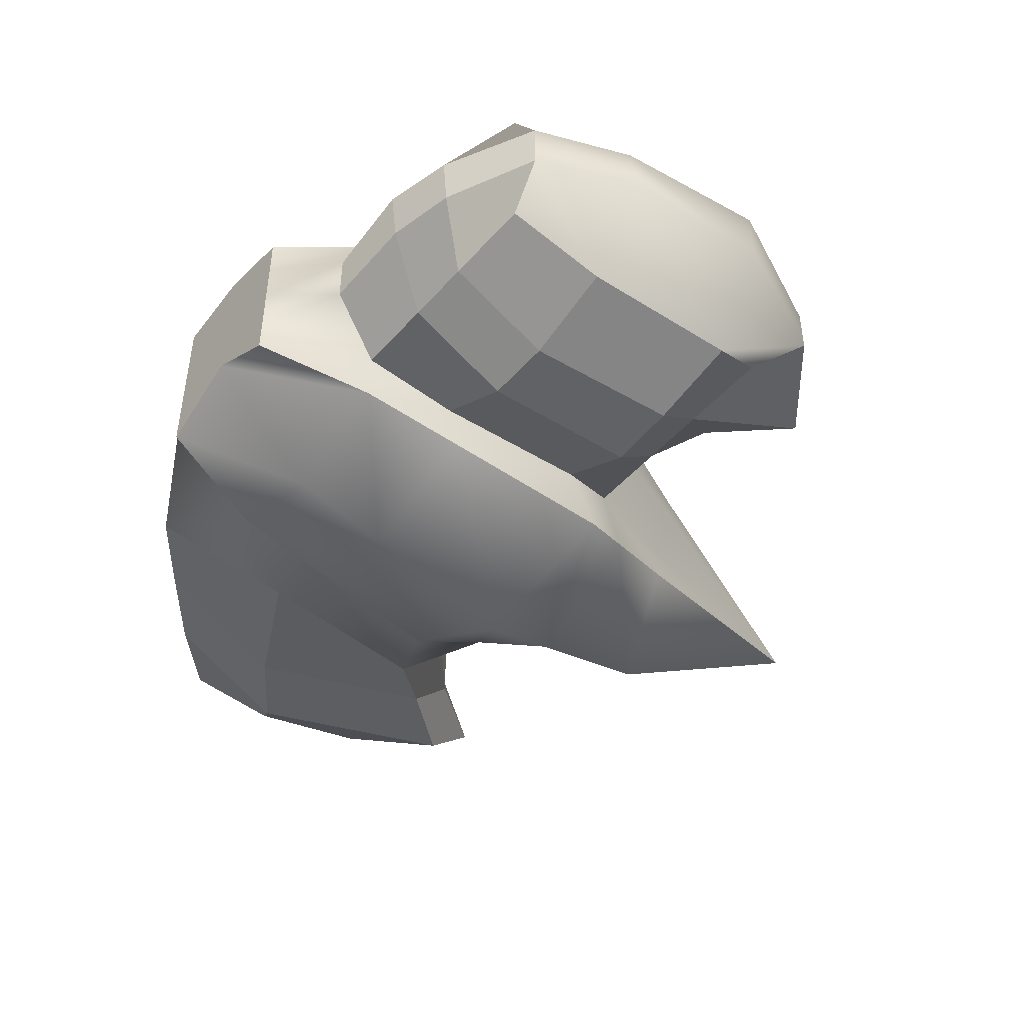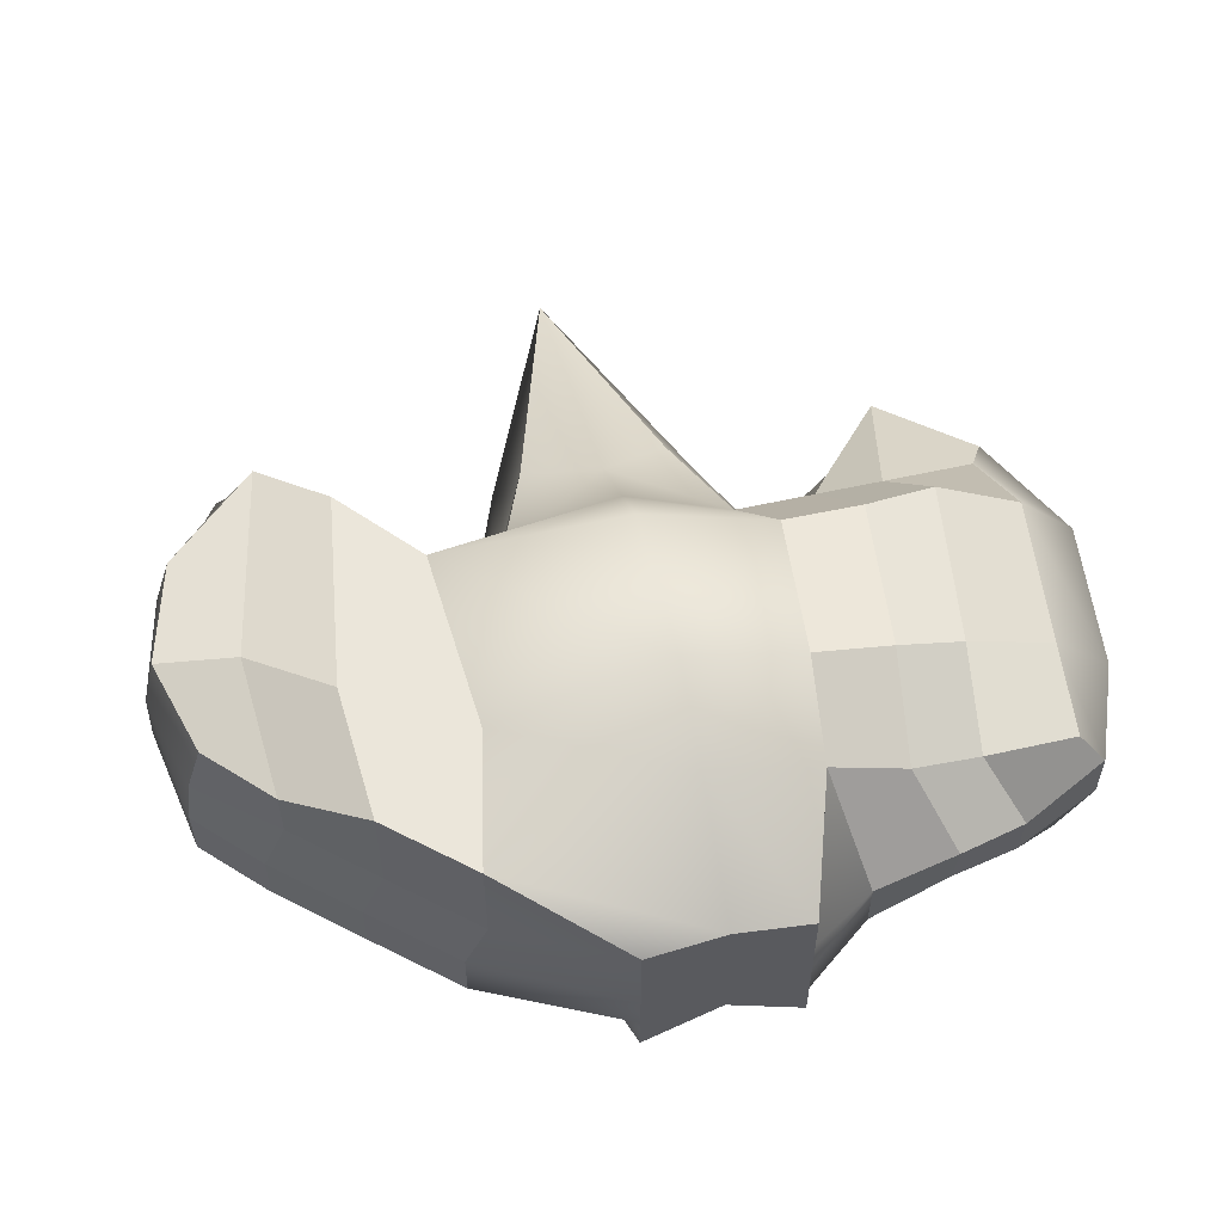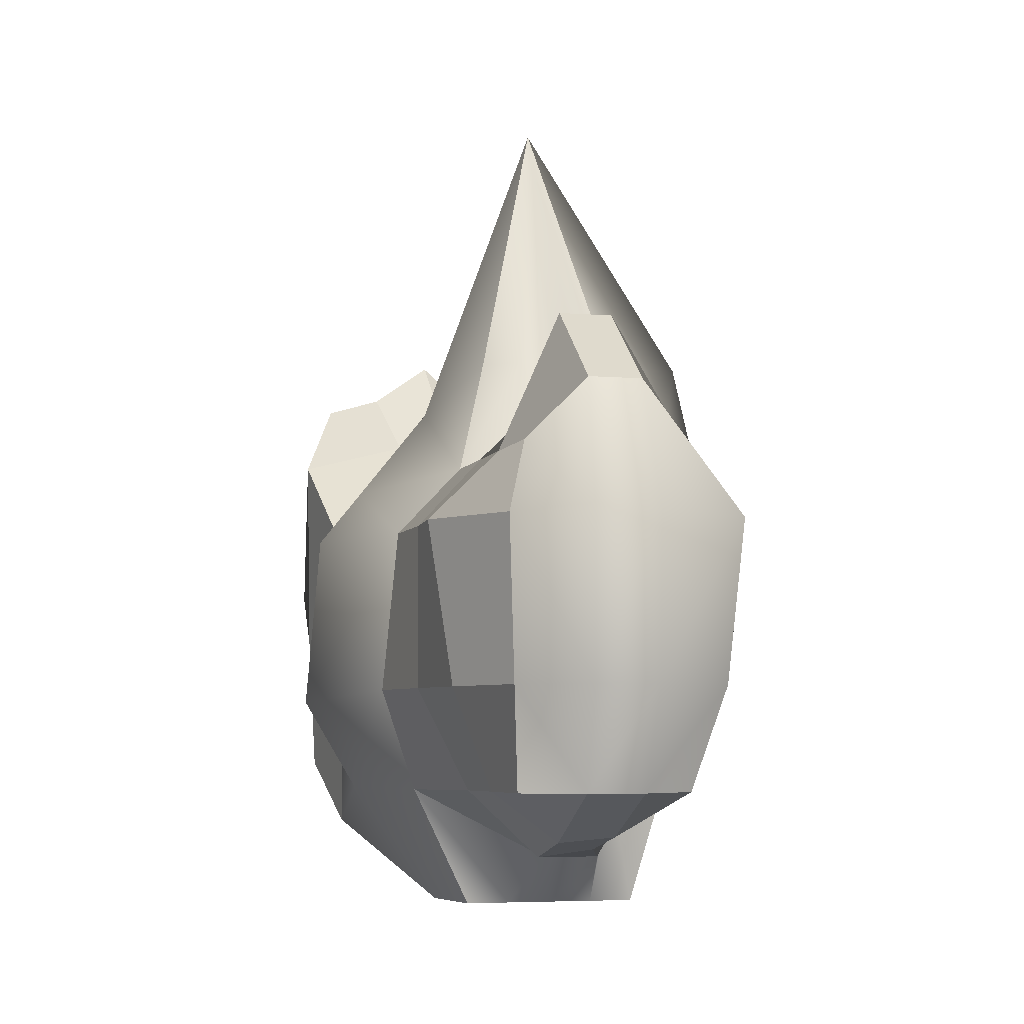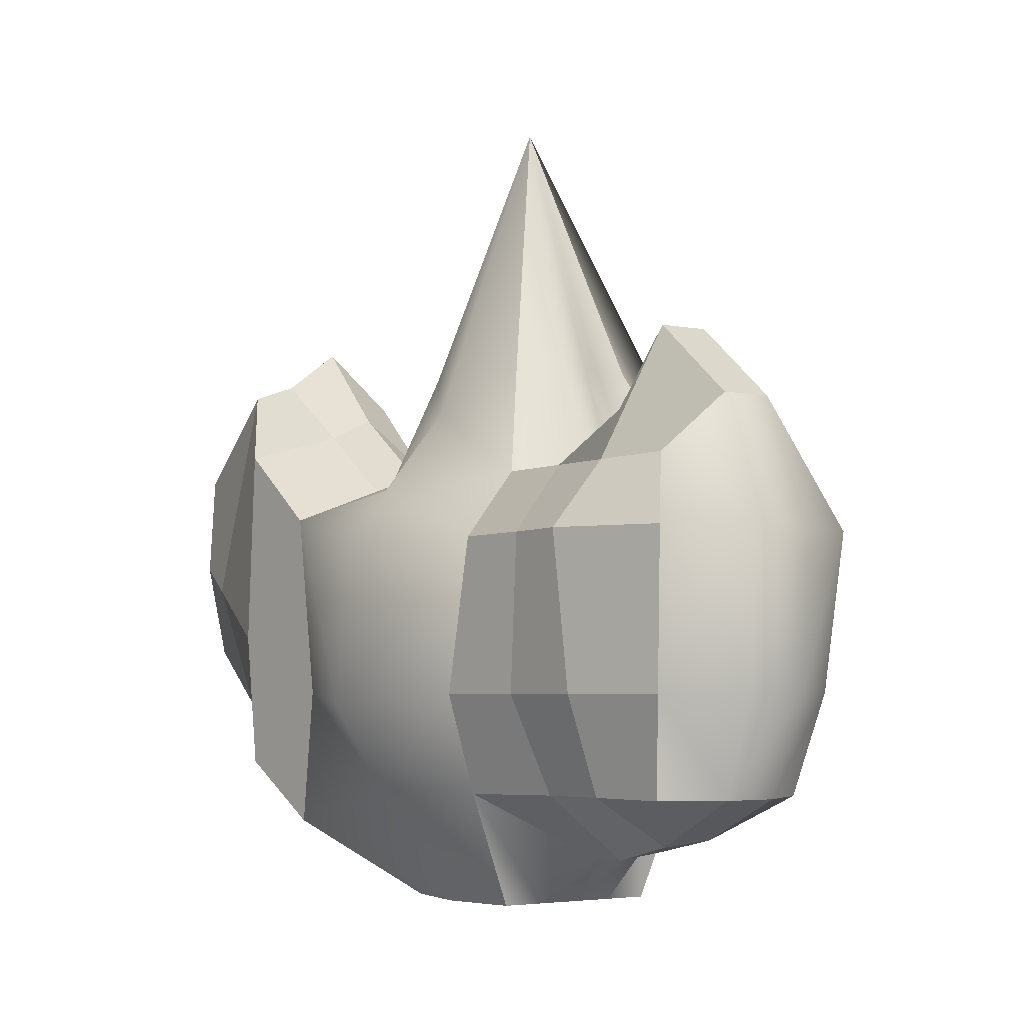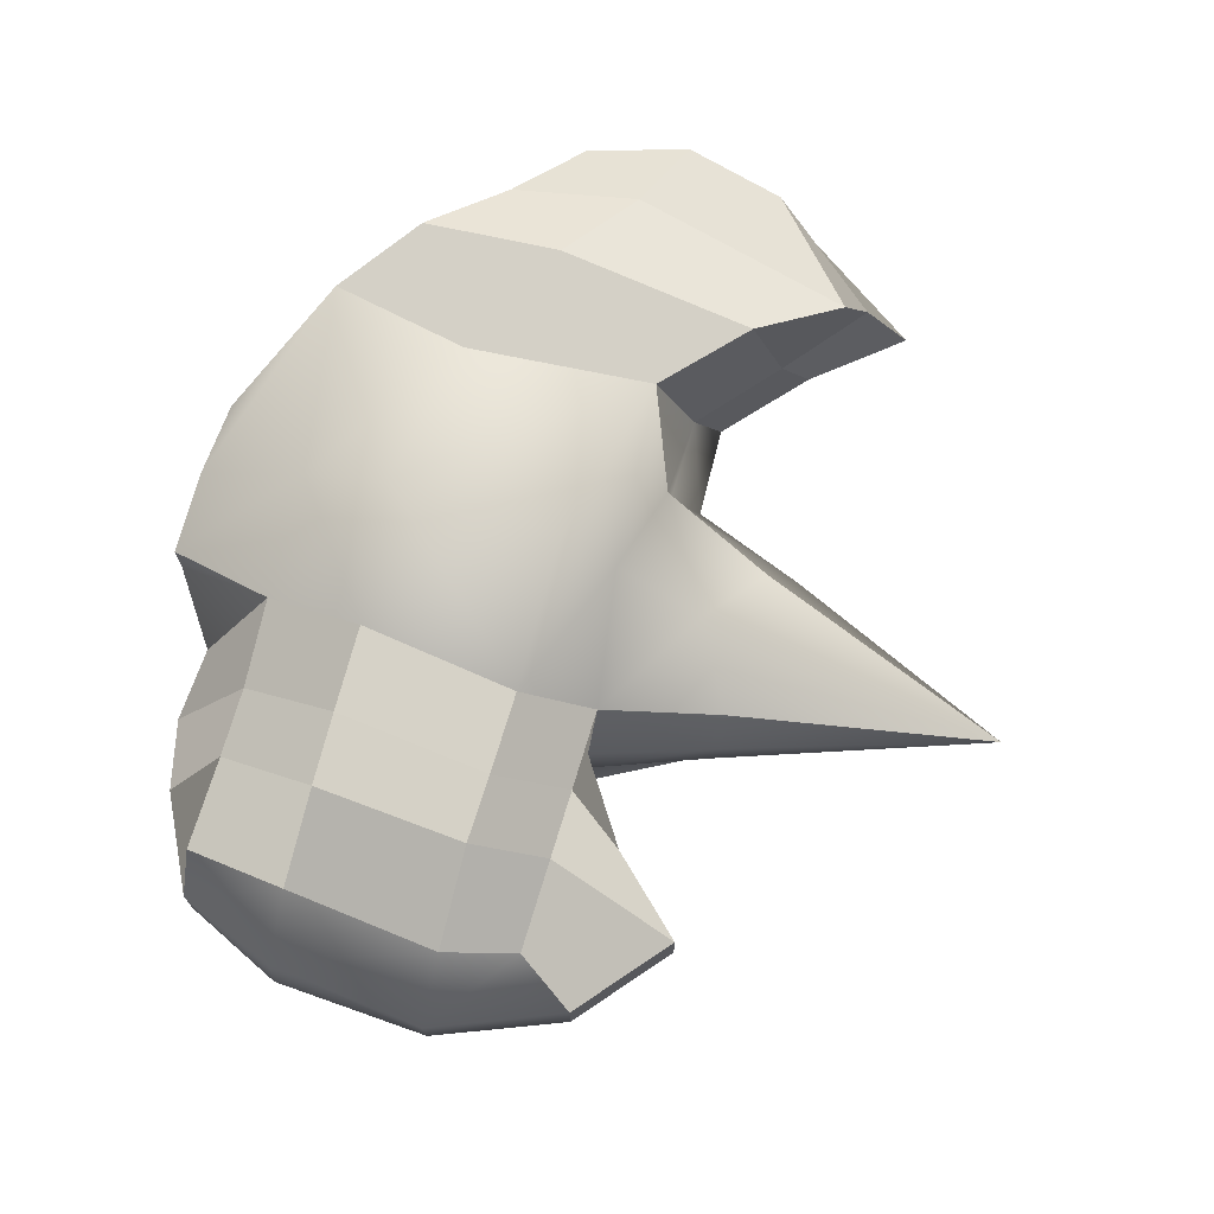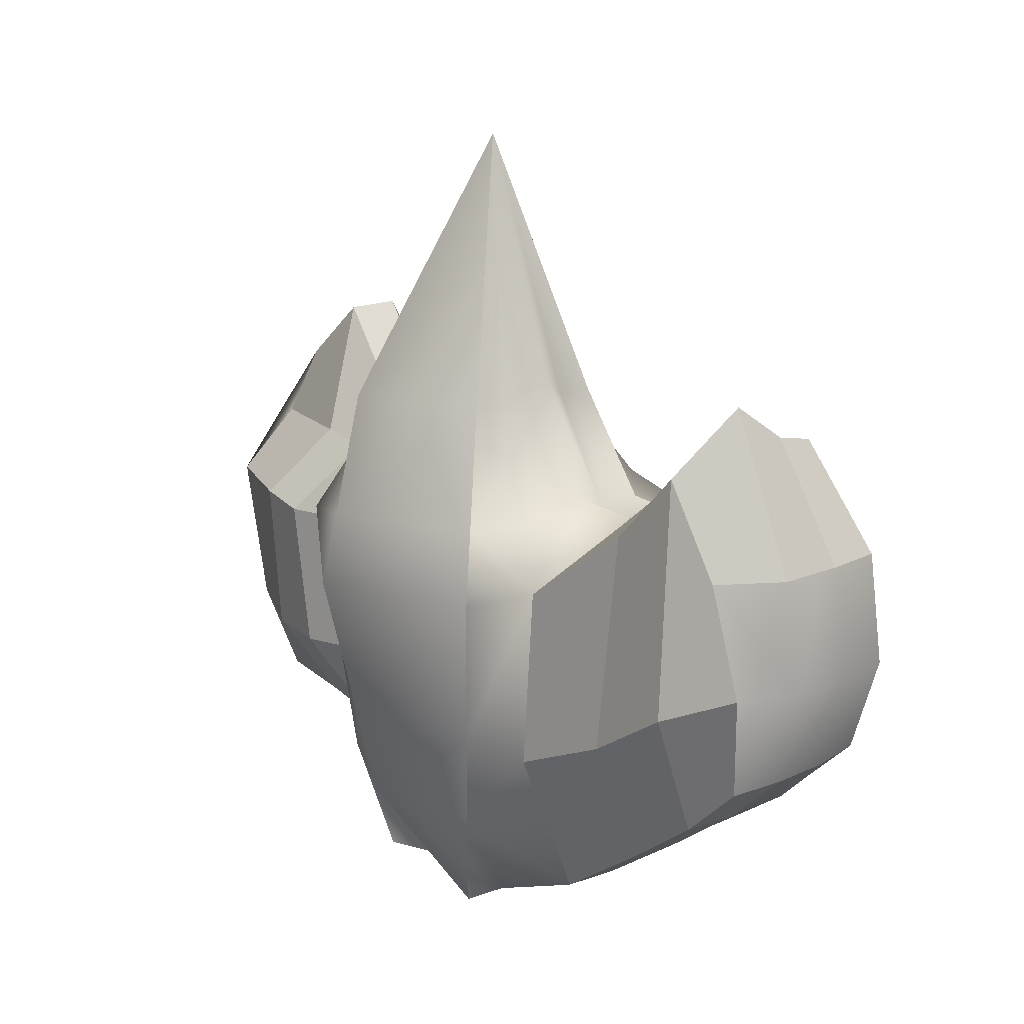
<metadata>
{"format":"obj","ext":"obj","renderer":"f3d","projection":"perspective","resolution":1024,"background":"white","views":[{"elev":-47.4,"azim":51.6,"up":"+Z"},{"elev":56.3,"azim":-12.8,"up":"+Z"},{"elev":-5.2,"azim":74.6,"up":"+Y"},{"elev":-3.9,"azim":55.1,"up":"+Y"},{"elev":71.6,"azim":107.3,"up":"+Z"},{"elev":19.6,"azim":-123.7,"up":"+Y"}]}
</metadata>
<code>
v  -9.857 87.09 9.829
v  -12.42 77.97 12.23
v  -9.857 76.4 13.77
v  -7.296 77.97 12.23
v  -6.433 77.97 11.03
v  -6.433 77.97 9.829
v  -7.296 77.97 8.629
v  -7.296 77.97 7.43
v  -9.857 78.43 4.13
v  -12.42 77.97 7.43
v  -12.42 77.97 8.629
v  -13.29 78.96 9.829
v  -12.42 77.97 11.03
v  -13.81 74.03 13.42
v  -9.857 73.43 16.17
v  -5.903 74.03 13.42
v  -4.856 74.03 11.62
v  -4.856 74.03 9.829
v  -5.903 74.03 8.033
v  -5.903 74.7 5.882
v  -9.857 74.2 3.122
v  -13.81 74.03 6.237
v  -14.32 74.03 8.033
v  -14.72 75.01 9.829
v  -14.22 74.03 11.62
v  -16.43 72.77 15.87
v  -15.92 66.28 15.58
v  -9.857 65.89 18.11
v  -9.857 71.64 17.62
v  -5.566 66.28 16.24
v  -5.059 71.64 15.82
v  3.286 71.71 14.14
v  2.779 66.36 13.85
v  4.888 66.36 11.84
v  5.407 71.71 11.99
v  5.12 66.36 9.829
v  5.317 71.71 9.829
v  2.779 66.36 6.762
v  3.286 71.71 6.323
v  -5.059 71.64 6.998
v  -5.566 66.28 7.245
v  -5.566 66.7 5.591
v  -5.059 72.72 4.944
v  -9.857 66.28 3.785
v  -9.857 71.64 2.51
v  -14.15 66.28 5.812
v  -14.65 71.64 5.515
v  -16.74 66.28 6.529
v  -17.24 72.77 6.56
v  -24.21 74.9 8.767
v  -25.45 71.23 8.915
v  -26.09 71.23 10.92
v  -25.31 74.9 10.92
v  -26.02 71.23 12.93
v  -25.18 74.9 13.08
v  -25.53 71.23 14.94
v  -24.55 74.73 15.24
v  -9.857 58.86 13.33
v  -9.857 62.88 16.32
v  -16.85 61.43 15.39
v  -12.61 58.86 12.82
v  -7.099 58.86 12.82
v  -5.887 62.88 15.03
v  -7.099 58.86 11.33
v  -4.728 60.56 10.72
v  -7.099 58.86 9.829
v  -4.728 60.56 8.806
v  -7.099 58.86 8.332
v  -5.887 62.88 7.915
v  -7.099 58.86 6.835
v  -5.887 62.88 6.001
v  -9.857 58.86 8.363
v  -9.857 62.88 4.593
v  -12.61 58.86 6.835
v  -13.83 62.88 6.001
v  -12.61 58.86 8.332
v  -17.67 61.43 7.915
v  -12.61 58.86 9.829
v  -17.67 61.43 9.829
v  -12.61 58.86 11.33
v  -16.85 61.43 11.74
v  -9.857 58.86 11.36
v  2.458 62.96 13.66
v  3.616 62.96 11.74
v  3.616 62.96 9.829
v  2.458 62.96 7.915
v  -25.35 67.83 9.01
v  -25.35 67.83 10.92
v  -25.11 67.83 12.84
v  -24.53 67.83 14.75
v  2.442 74.1 13.42
v  3.489 76.03 11.62
v  3.489 76.03 9.829
v  2.442 74.1 8.033
v  -17.89 74.83 9.829
v  -17.08 74.03 11.99
v  -19.85 75.31 8.219
v  -20.49 77.26 10.38
v  -20.83 68.35 6.723
v  -20.51 63.58 8.463
v  -20.51 63.58 10.38
v  -19.69 63.58 12.29
v  -19.69 63.58 15.93
v  -20.01 68.35 16.12
v  -19.03 75.31 16.42
v  -19.69 76.37 12.49
v  -22.15 77.93 8.585
v  -22.8 80.15 10.74
v  -23.56 70.27 7.196
v  -23.24 65.75 8.828
v  -23.24 65.75 10.74
v  -22.42 65.75 12.66
v  -22.42 65.75 14.57
v  -22.74 70.27 15.85
v  -21.33 77.93 15.06
v  -22.41 78.63 12.9
v  -2.251 71.66 15.78
v  -3.095 74.05 13.42
v  -2.758 66.31 15.65
v  -3.079 62.91 13.83
v  -1.92 60.72 11.74
v  -1.92 60.96 9.829
v  -3.079 62.91 7.915
v  -2.758 66.31 5.734
v  -2.251 71.66 5.487
v  -3.095 74.05 8.033
v  -2.048 75.98 9.829
v  -2.048 75.98 11.62
v  0.1041 71.68 16
v  -0.7402 74.08 13.42
v  -0.4025 66.33 15.04
v  -0.724 62.93 13.66
v  0.4347 61.3 11.74
v  0.4347 61.46 9.829
v  -0.724 62.93 7.915
v  -0.4025 66.33 5.743
v  0.1041 71.68 5.681
v  -0.7402 74.08 8.033
v  0.3069 78.59 9.829
v  0.3069 78.59 11.62
g Pyramid01
f 1 2 3
f 1 3 4
f 1 4 5
f 1 5 6
f 1 6 7
f 1 7 8
f 1 8 9
f 1 9 10
f 1 10 11
f 1 11 12
f 1 12 13
f 1 13 2
f 14 15 3 2
f 3 15 16 4
f 16 17 5 4
f 5 17 18 6
f 6 18 19 7
f 19 20 8 7
f 20 21 9 8
f 21 22 10 9
f 10 22 23 11
f 23 24 12 11
f 12 24 25 13
f 25 14 2 13
f 26 27 28 29
f 28 30 31 29
f 32 33 34 35
f 34 36 37 35
f 36 38 39 37
f 40 41 42 43
f 42 44 45 43
f 44 46 47 45
f 46 48 49 47
f 50 51 52 53
f 52 54 55 53
f 55 54 56 57
f 58 59 60 61
f 62 63 59 58
f 64 65 63 62
f 66 67 65 64
f 68 69 67 66
f 70 71 69 68
f 72 73 71 70
f 74 75 73 72
f 76 77 75 74
f 78 79 77 76
f 80 81 79 78
f 61 60 81 80
f 61 82 58
f 58 82 62
f 62 82 64
f 64 82 66
f 66 82 68
f 68 82 70
f 70 82 72
f 72 82 74
f 74 82 76
f 76 82 78
f 78 82 80
f 80 82 61
f 27 60 59 28
f 59 63 30 28
f 33 83 84 34
f 84 85 36 34
f 85 86 38 36
f 41 69 71 42
f 71 73 44 42
f 73 75 46 44
f 75 77 48 46
f 87 88 52 51
f 88 89 54 52
f 54 89 90 56
f 26 29 15 14
f 15 29 31 16
f 91 32 35 92
f 92 35 37 93
f 93 37 39 94
f 19 40 43 20
f 43 45 21 20
f 45 47 22 21
f 22 47 49 23
f 49 95 24 23
f 24 95 96 25
f 96 26 14 25
f 95 49 97 98
f 49 48 99 97
f 48 77 100 99
f 79 101 100 77
f 79 81 102 101
f 60 103 102 81
f 27 104 103 60
f 26 105 104 27
f 96 106 105 26
f 95 98 106 96
f 107 108 98 97
f 109 107 97 99
f 110 109 99 100
f 101 111 110 100
f 112 111 101 102
f 103 113 112 102
f 104 114 113 103
f 105 115 114 104
f 106 116 115 105
f 98 108 116 106
f 50 53 108 107
f 51 50 107 109
f 87 51 109 110
f 111 88 87 110
f 89 88 111 112
f 113 90 89 112
f 114 56 90 113
f 115 57 56 114
f 116 55 57 115
f 108 53 55 116
f 31 117 118 16
f 31 30 119 117
f 30 63 120 119
f 65 121 120 63
f 67 122 121 65
f 67 69 123 122
f 41 124 123 69
f 40 125 124 41
f 40 19 126 125
f 18 127 126 19
f 17 128 127 18
f 17 16 118 128
f 117 129 130 118
f 131 129 117 119
f 132 131 119 120
f 121 133 132 120
f 134 133 121 122
f 135 134 122 123
f 124 136 135 123
f 125 137 136 124
f 138 137 125 126
f 127 139 138 126
f 140 139 127 128
f 130 140 128 118
f 129 32 91 130
f 33 32 129 131
f 83 33 131 132
f 133 84 83 132
f 85 84 133 134
f 86 85 134 135
f 136 38 86 135
f 137 39 38 136
f 94 39 137 138
f 139 93 94 138
f 92 93 139 140
f 91 92 140 130

</code>
